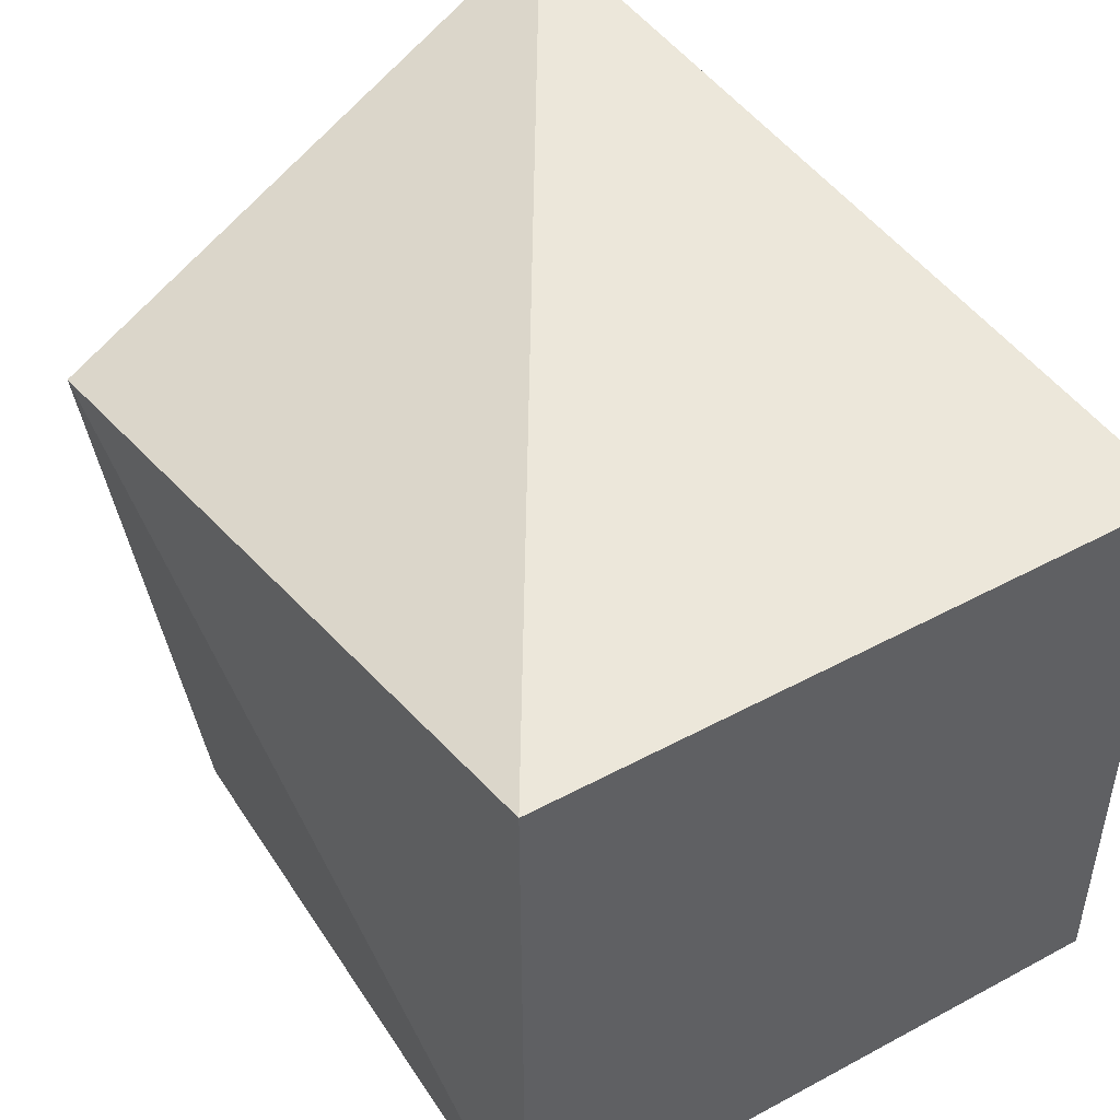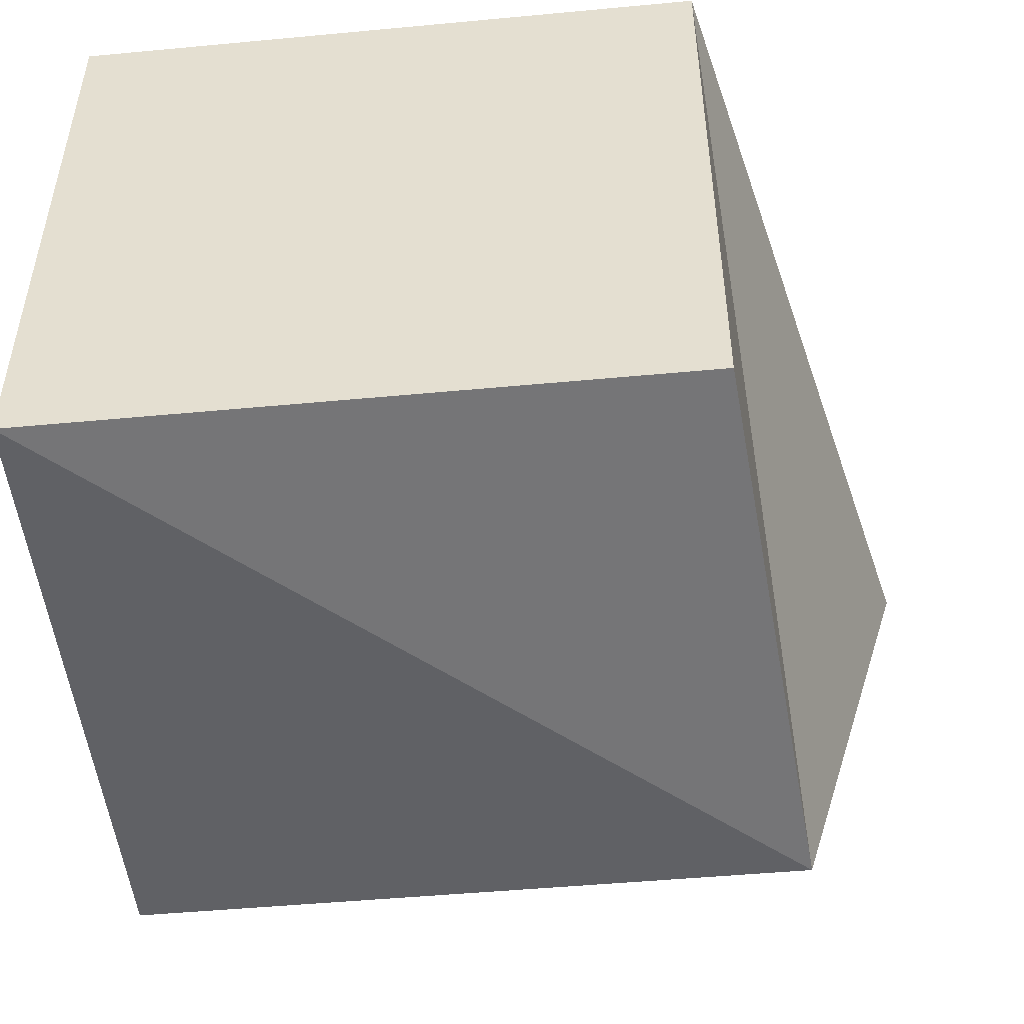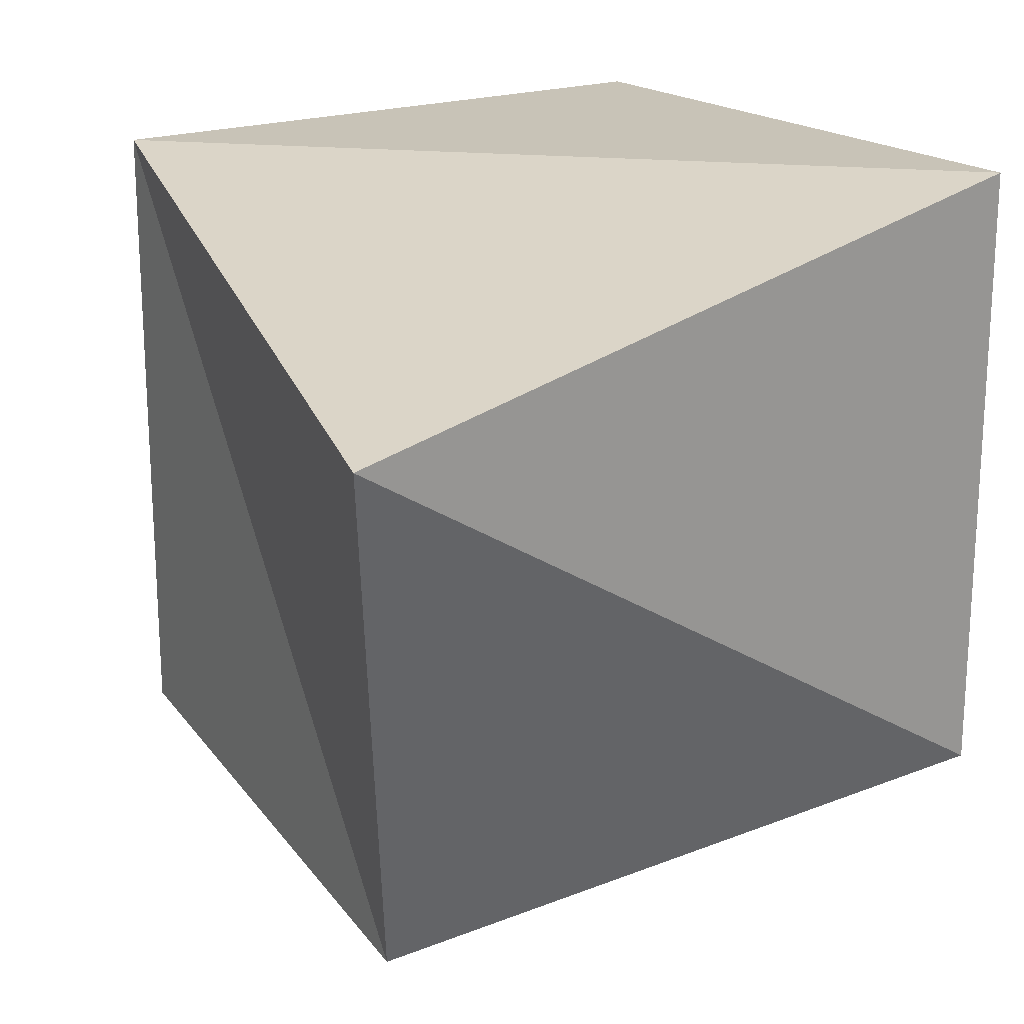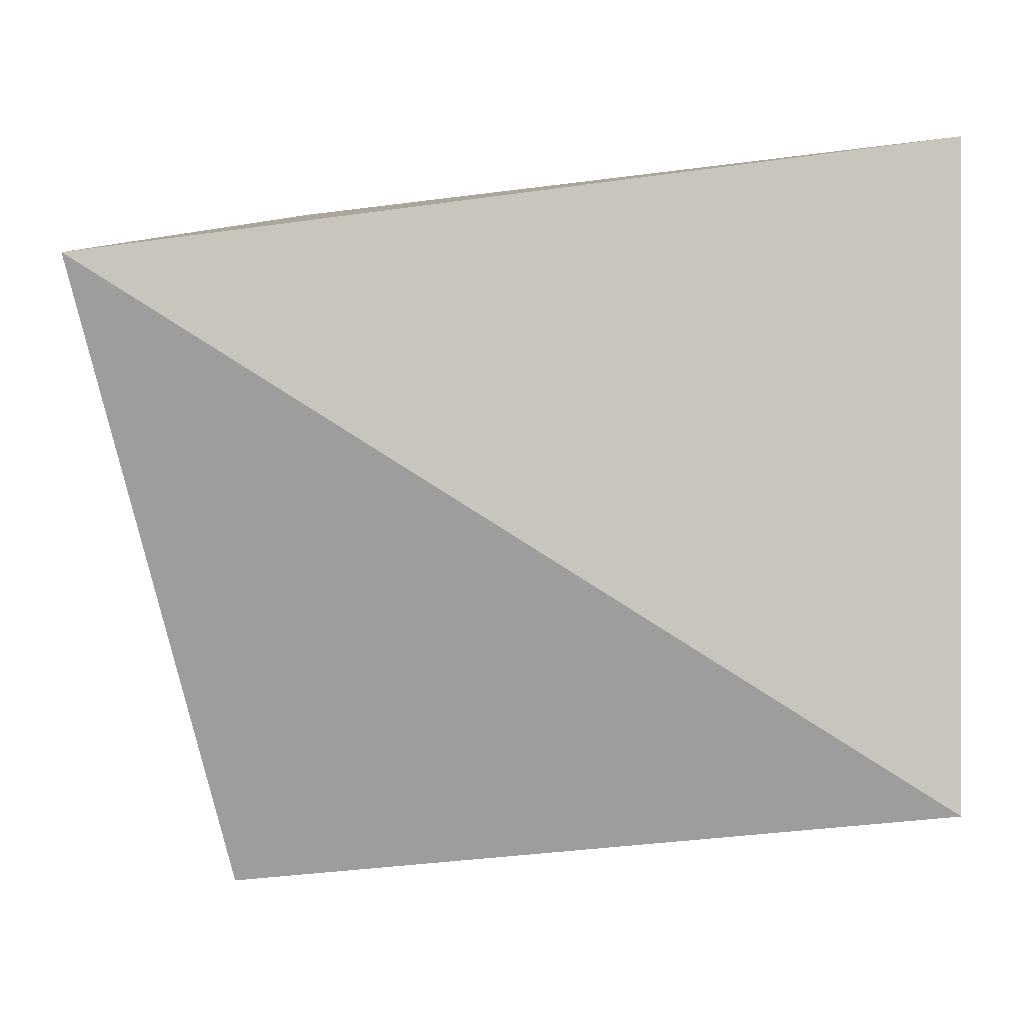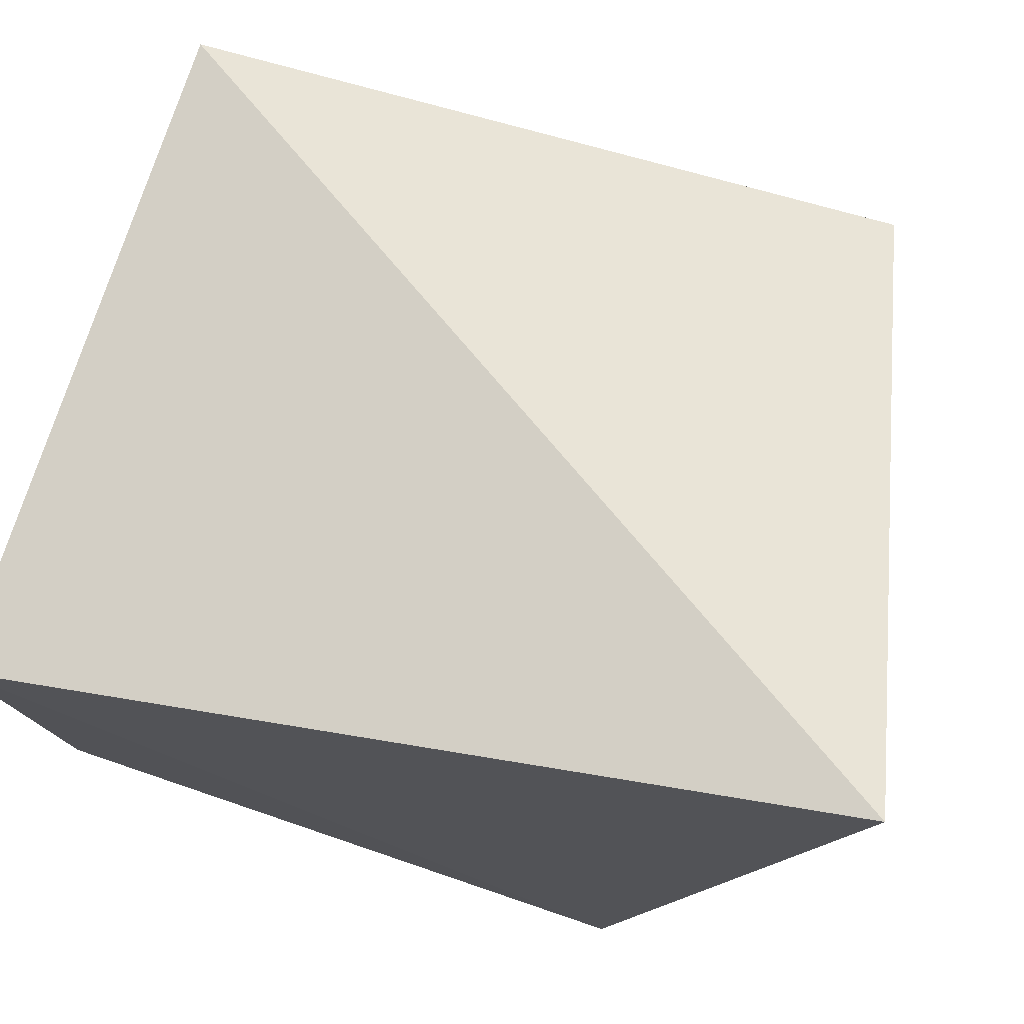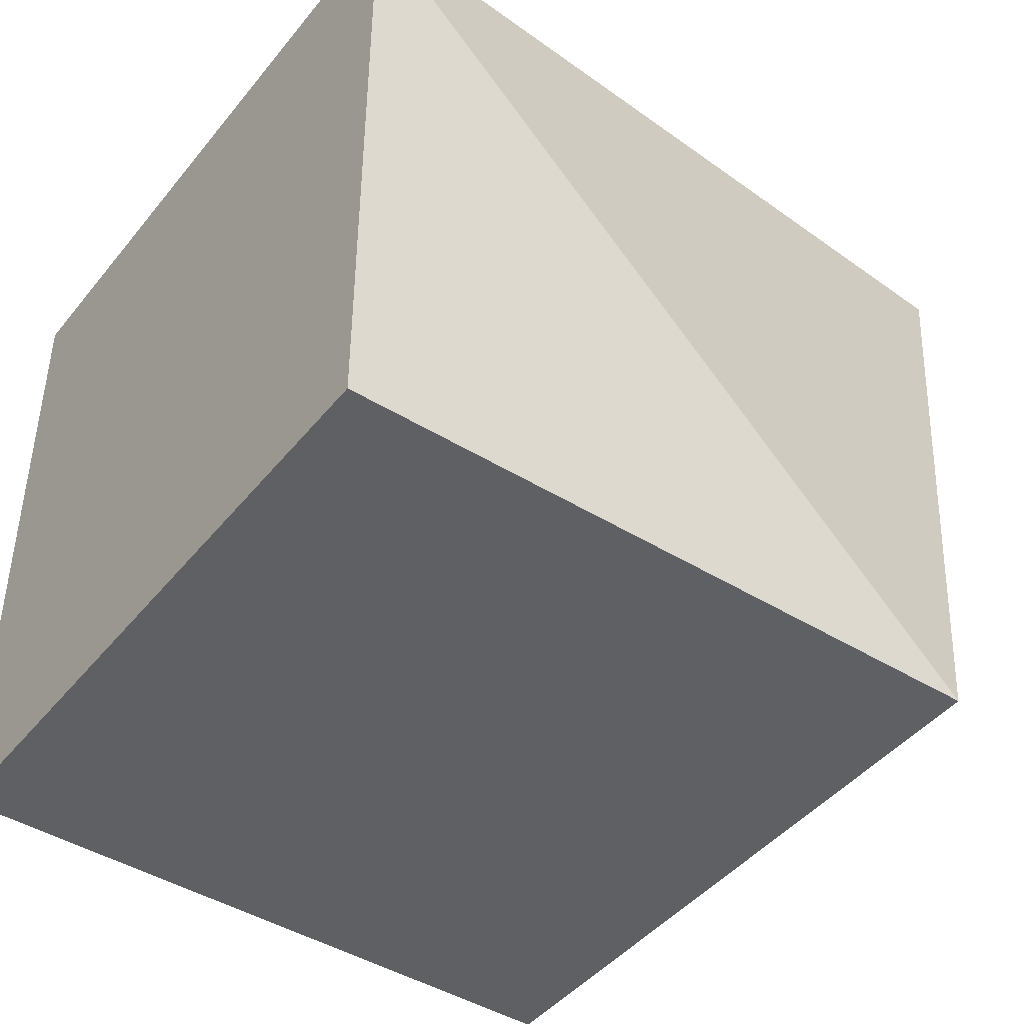
<metadata>
{"format":"obj","ext":"obj","renderer":"f3d","projection":"perspective","resolution":1024,"background":"white","views":[{"elev":47.4,"azim":-121.3,"up":"+Y"},{"elev":-49.9,"azim":5.9,"up":"+Z"},{"elev":19.7,"azim":145.7,"up":"+Z"},{"elev":0.0,"azim":177.6,"up":"+Z"},{"elev":78.2,"azim":18.7,"up":"+Y"},{"elev":-44.1,"azim":-35.9,"up":"+Y"}]}
</metadata>
<code>
o Cube
v 1 -1 -1
v 1 -1 1
v -1 -1 1
v -1 -1 -1
v 1.143 0.7653 -1.21
v 1.576 1.37 0.6088
v -1 1 1
v -1 1 -1
f 2 4 1
f 8 6 5
f 5 2 1
f 2 7 3
f 3 8 4
f 5 4 8
f 2 3 4
f 8 7 6
f 5 6 2
f 2 6 7
f 3 7 8
f 5 1 4

</code>
